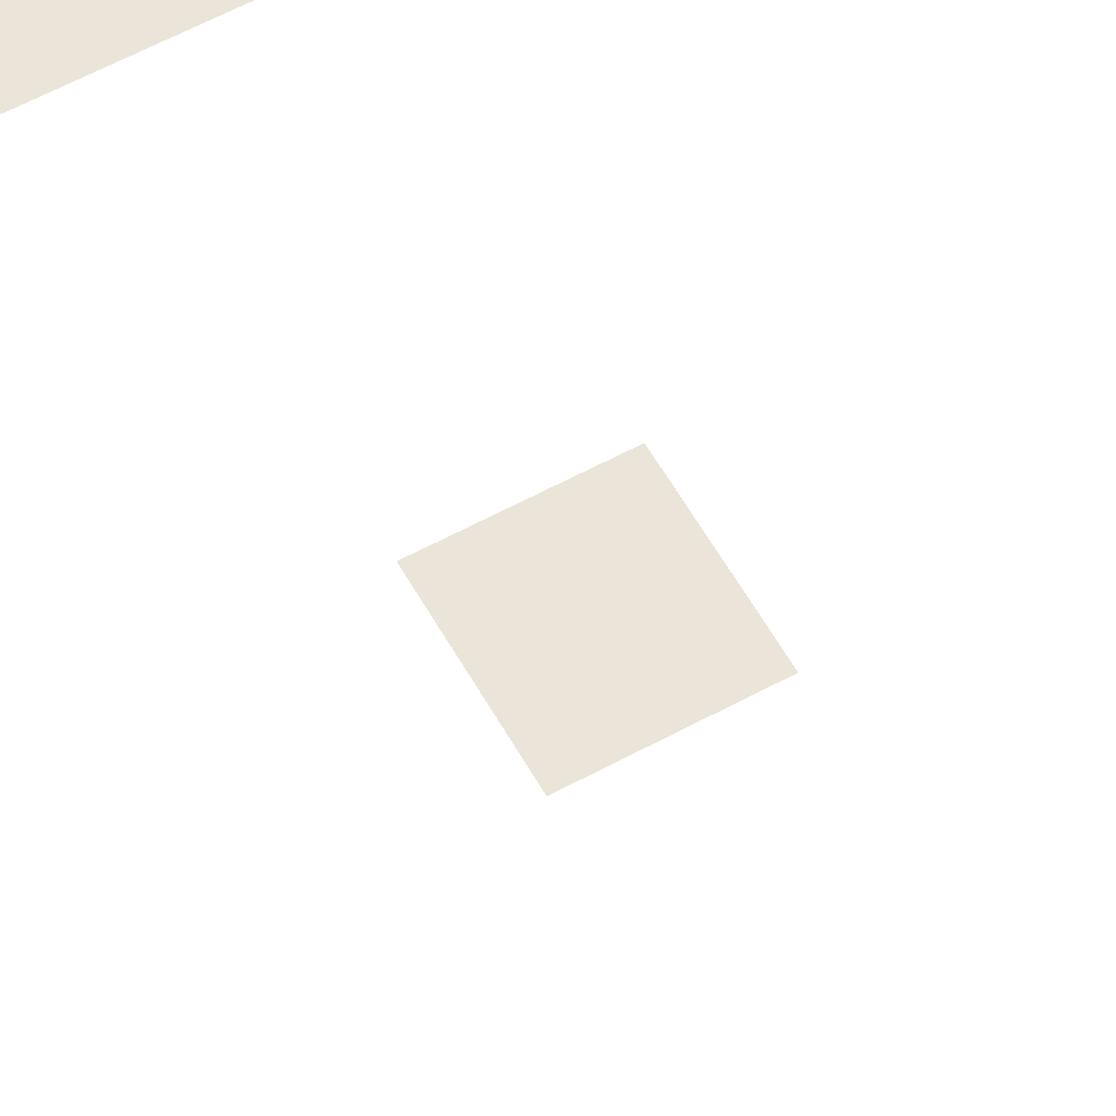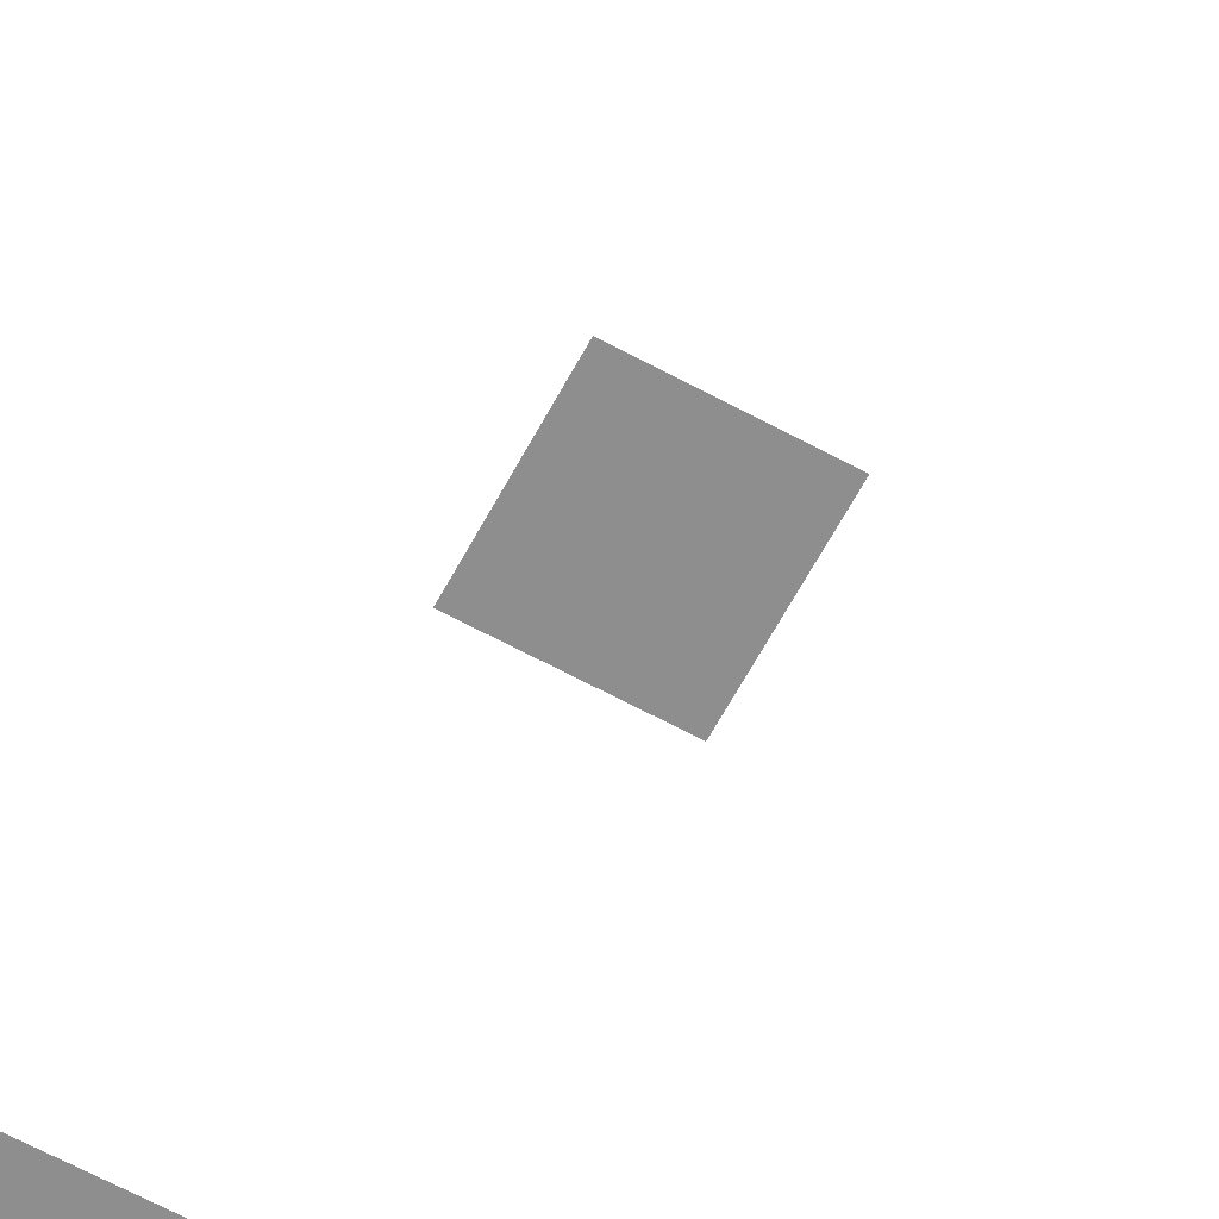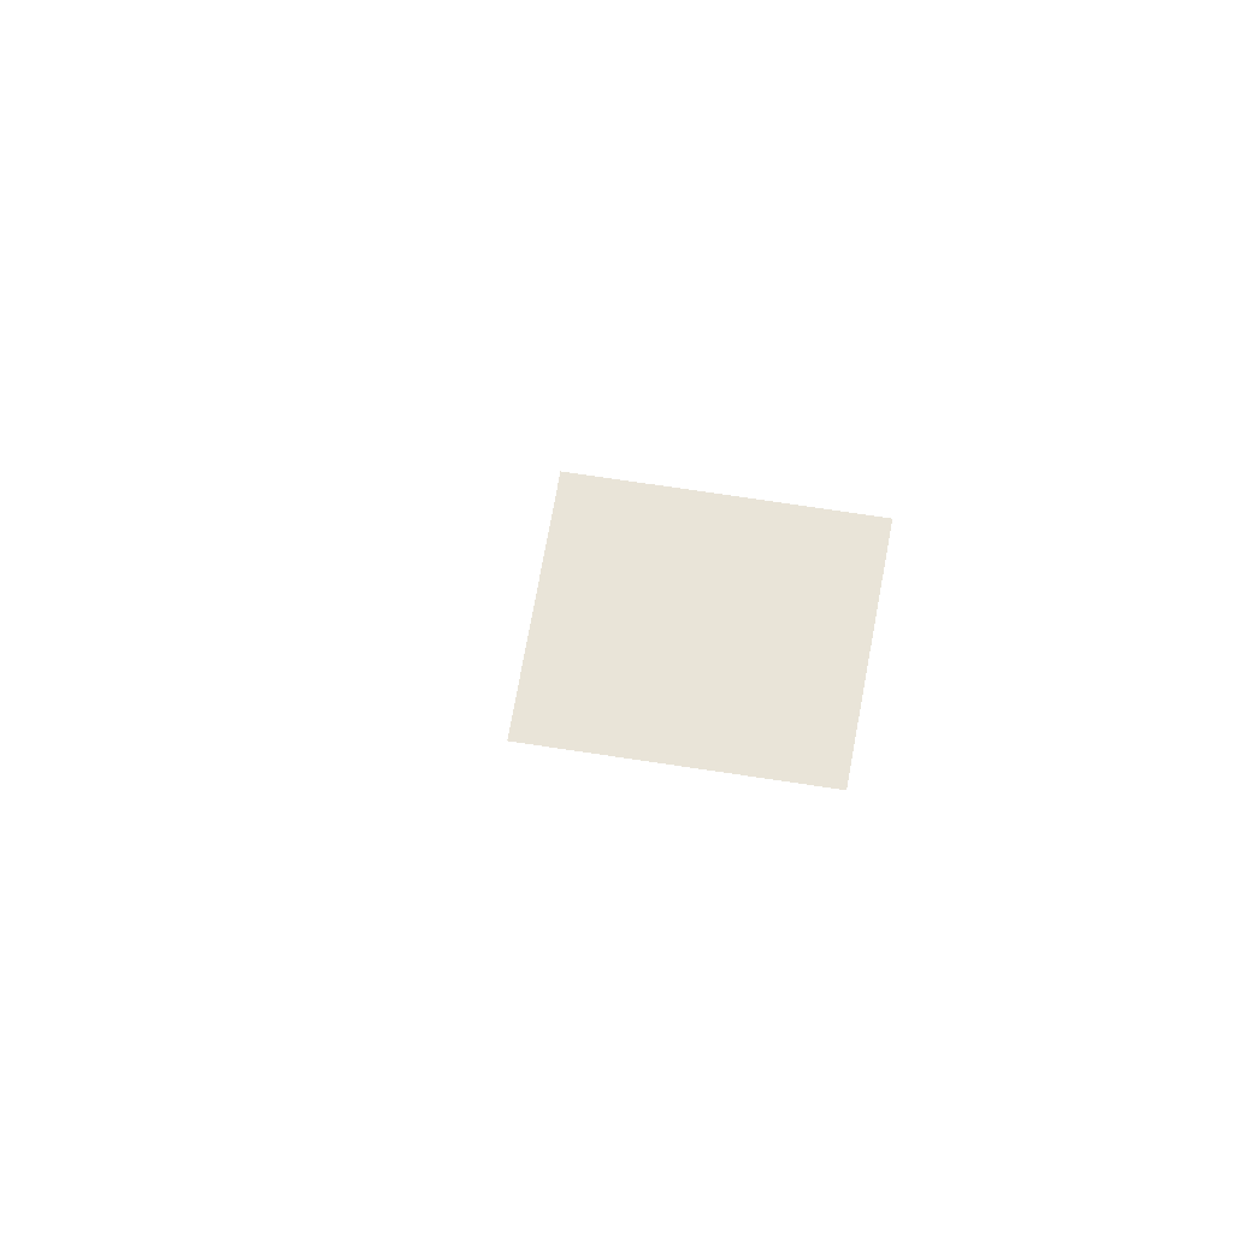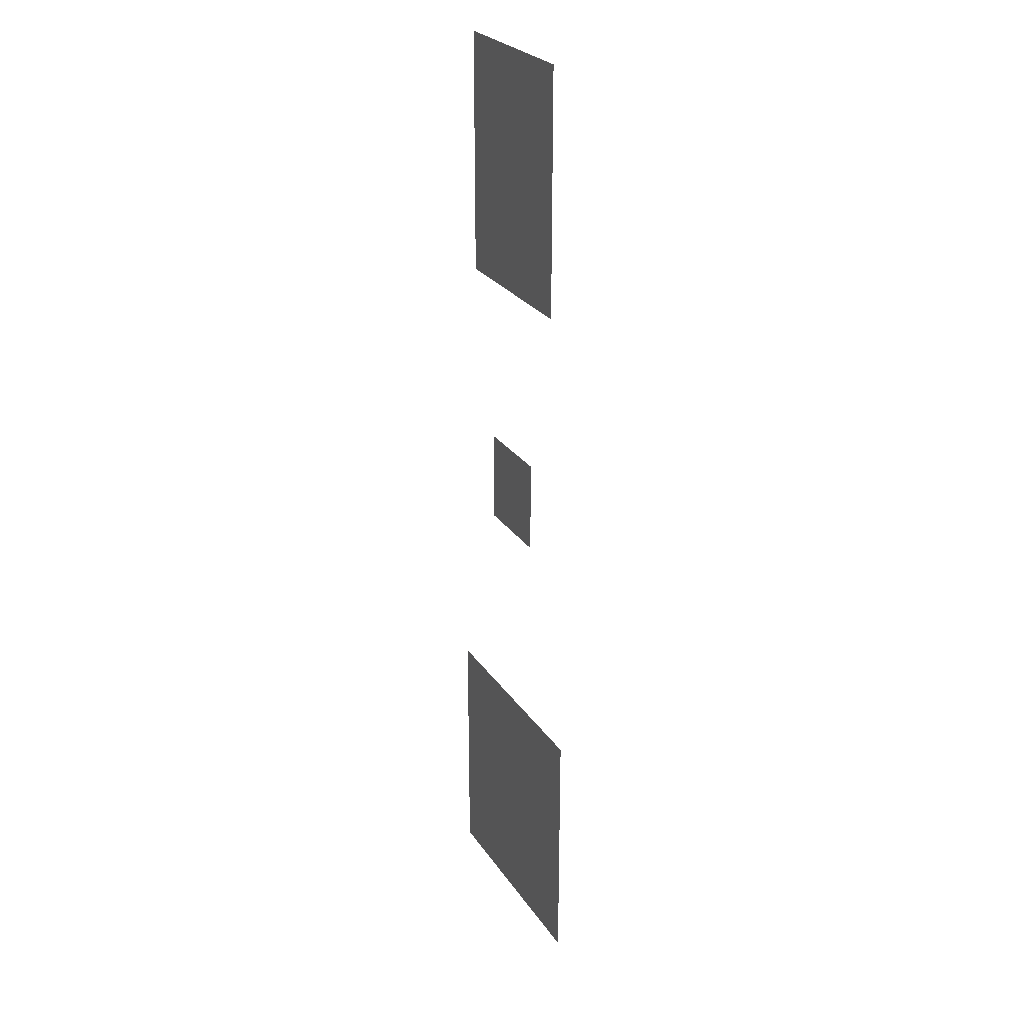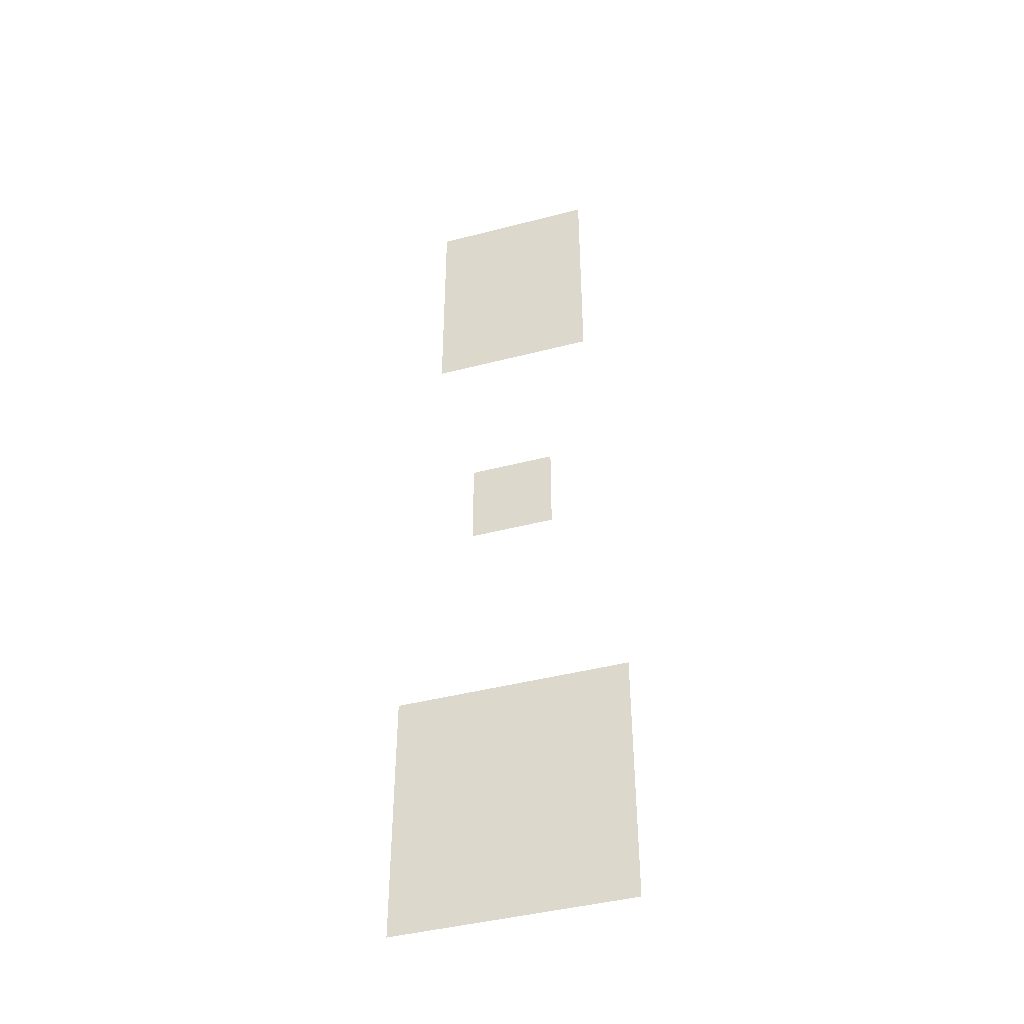
<metadata>
{"format":"obj","ext":"obj","renderer":"f3d","projection":"perspective","resolution":1024,"background":"white","views":[{"elev":59.0,"azim":150.7,"up":"+Z"},{"elev":-65.0,"azim":151.5,"up":"+Z"},{"elev":60.3,"azim":99.4,"up":"+Z"},{"elev":25.9,"azim":63.8,"up":"+Y"},{"elev":-43.2,"azim":-162.9,"up":"+Y"}]}
</metadata>
<code>
v 13 -14 0
v -13 14 0
v -13 -14 0
v 13 14 0
v 25.5 65.76 0
v -25.5 138.8 0
v -25.5 65.76 0
v 25.5 138.8 0
v 35 -153 0
v -35 -75.98 0
v -35 -153 0
v 35 -75.98 0
o ShieldEffectSkin
f 1 2 3
f 1 4 2
f 5 6 7
f 5 8 6
f 9 10 11
f 9 12 10

</code>
